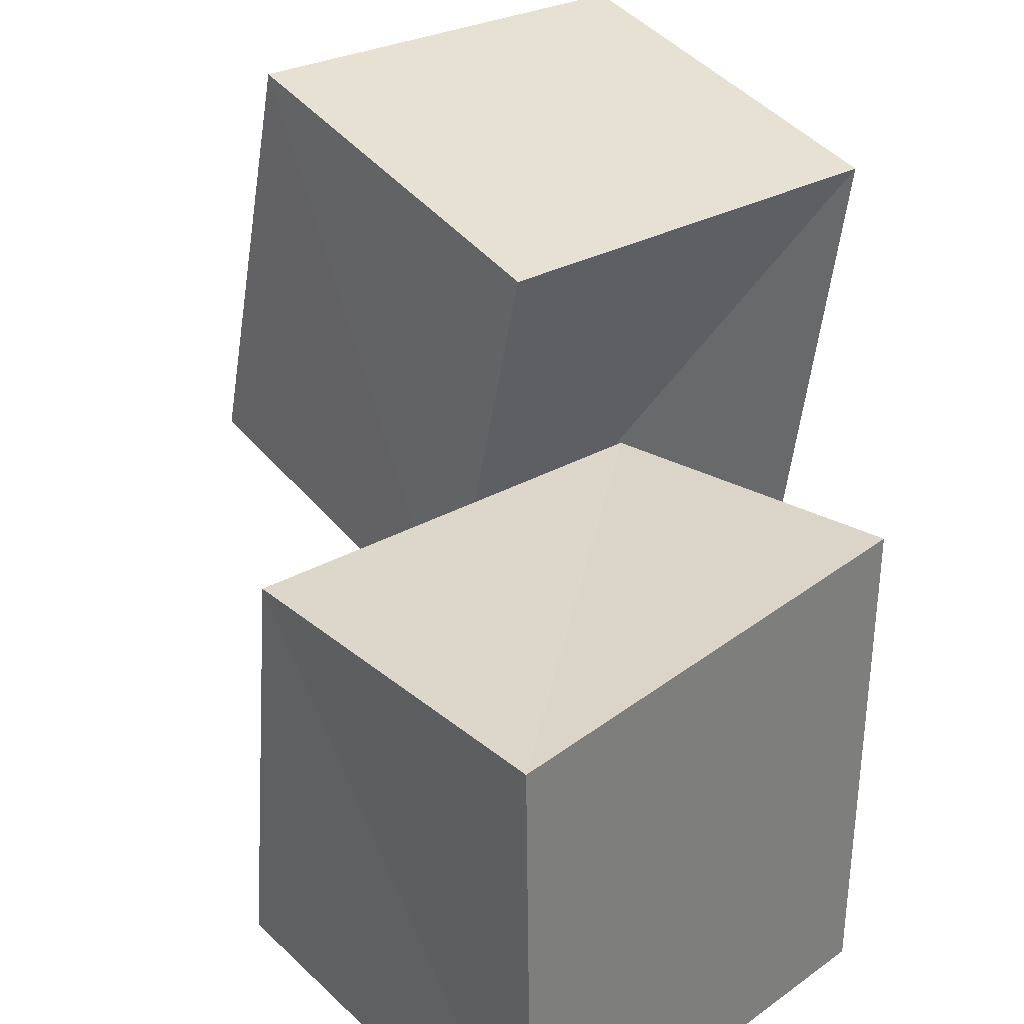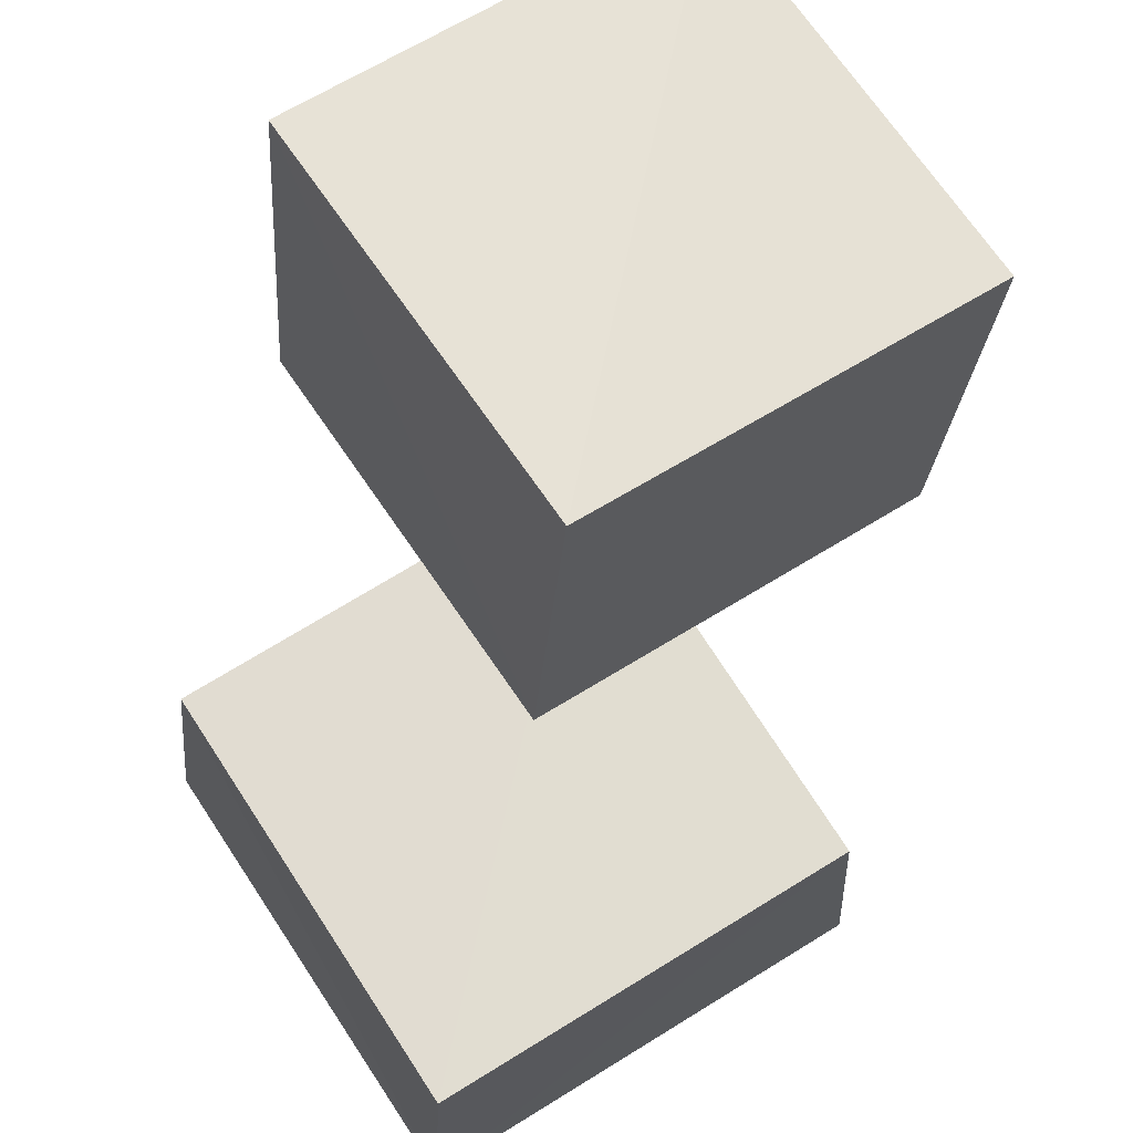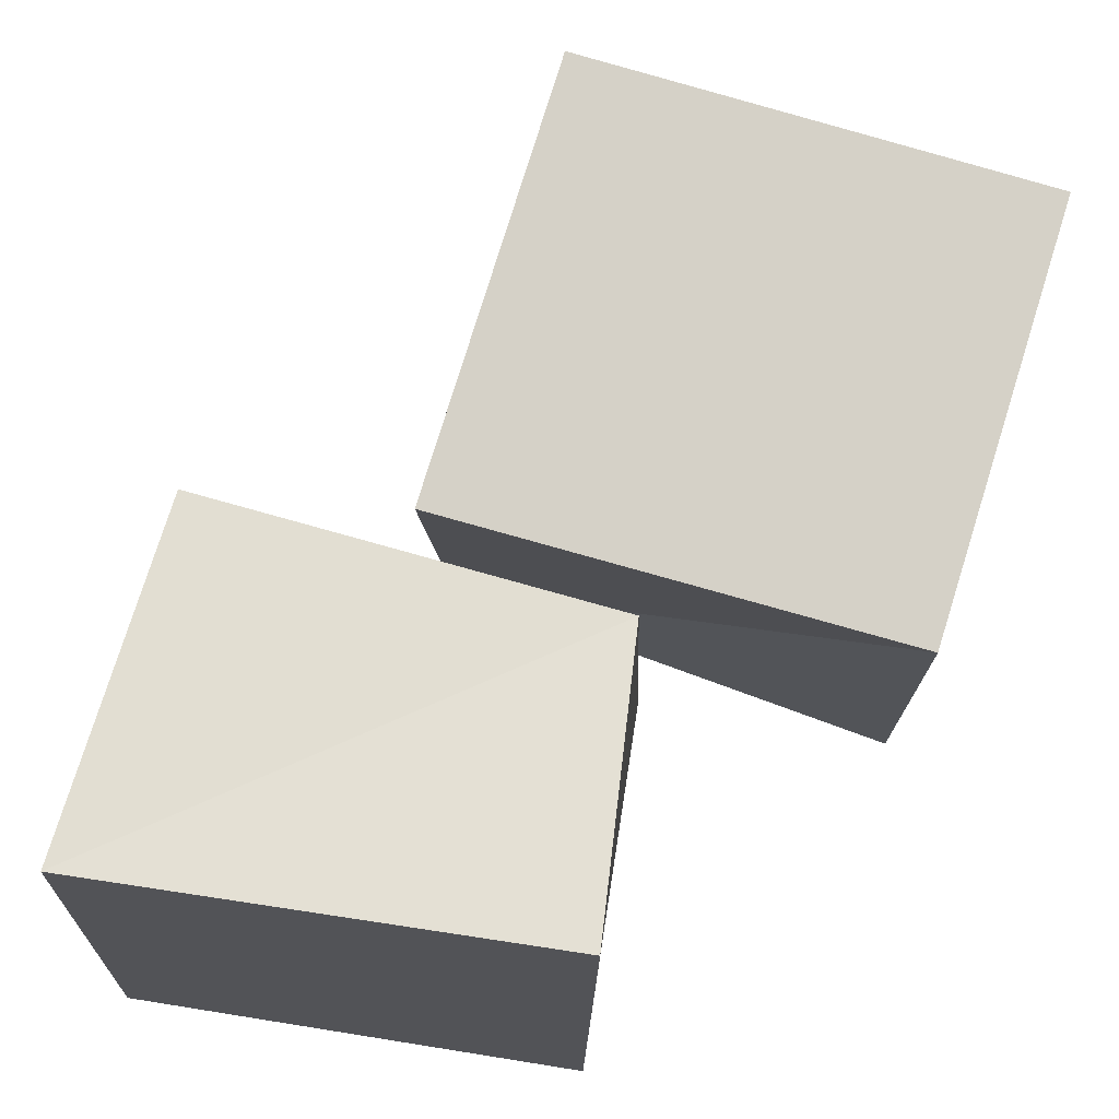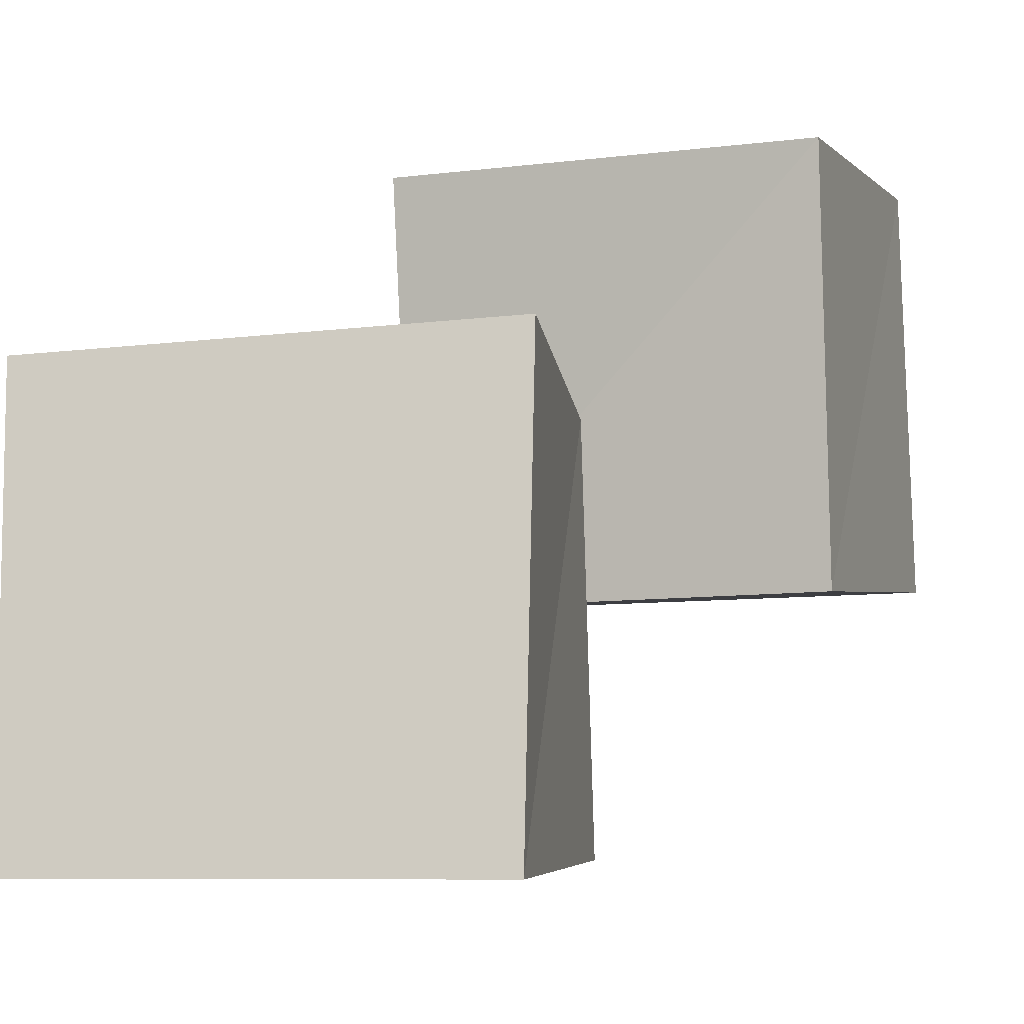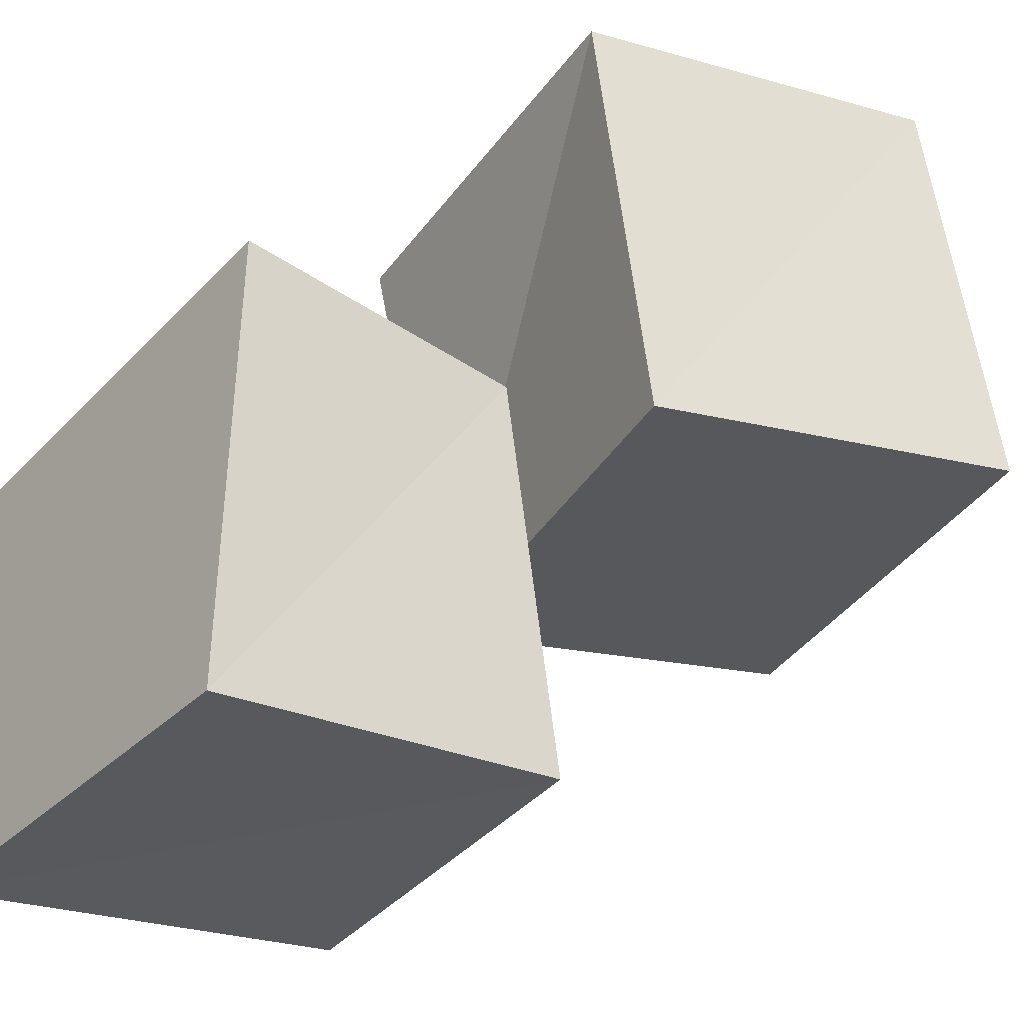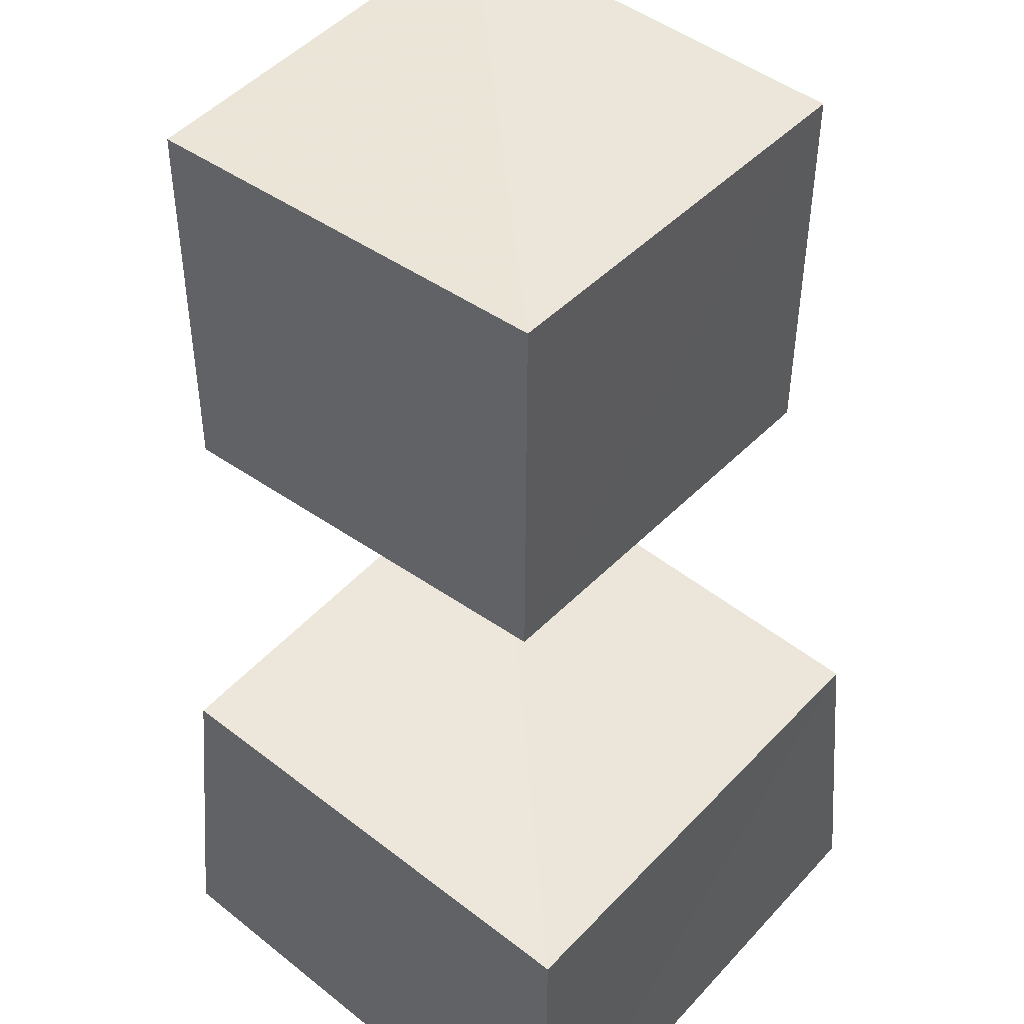
<metadata>
{"format":"obj","ext":"obj","renderer":"f3d","projection":"perspective","resolution":1024,"background":"white","views":[{"elev":30.7,"azim":-46.6,"up":"+Z"},{"elev":78.6,"azim":-122.4,"up":"+Y"},{"elev":68.2,"azim":9.0,"up":"+Z"},{"elev":-12.8,"azim":11.0,"up":"+Z"},{"elev":-36.0,"azim":52.2,"up":"+Z"},{"elev":60.3,"azim":-139.2,"up":"+Y"}]}
</metadata>
<code>
v 0.4294 0.8884 0.4567
v 1.43 0.6881 0.4253
v 1.439 0.5358 1.435
v 0.4264 0.6621 1.454
v 0.5733 1.811 0.6292
v 1.582 1.623 0.5954
v 1.576 1.453 1.599
v 0.5678 1.592 1.632
v -0.2308 0.002156 -0.2373
v 0.8646 0.002397 -0.2568
v 0.8904 0.001081 0.8914
v -0.2506 0.002307 0.8658
v -0.1341 0.9716 -0.1246
v 0.8619 0.8845 -0.1409
v 0.8602 0.7382 0.8609
v -0.15 0.8682 0.8638
f 1 5 6
f 1 6 2
f 1 8 5
f 3 1 2
f 3 2 7
f 4 1 3
f 4 3 7
f 4 7 8
f 4 8 1
f 5 7 6
f 5 8 7
f 7 2 6
f 9 13 14
f 9 14 10
f 9 16 13
f 11 9 10
f 11 10 15
f 12 9 11
f 12 11 15
f 12 15 16
f 12 16 9
f 13 15 14
f 13 16 15
f 15 10 14

</code>
